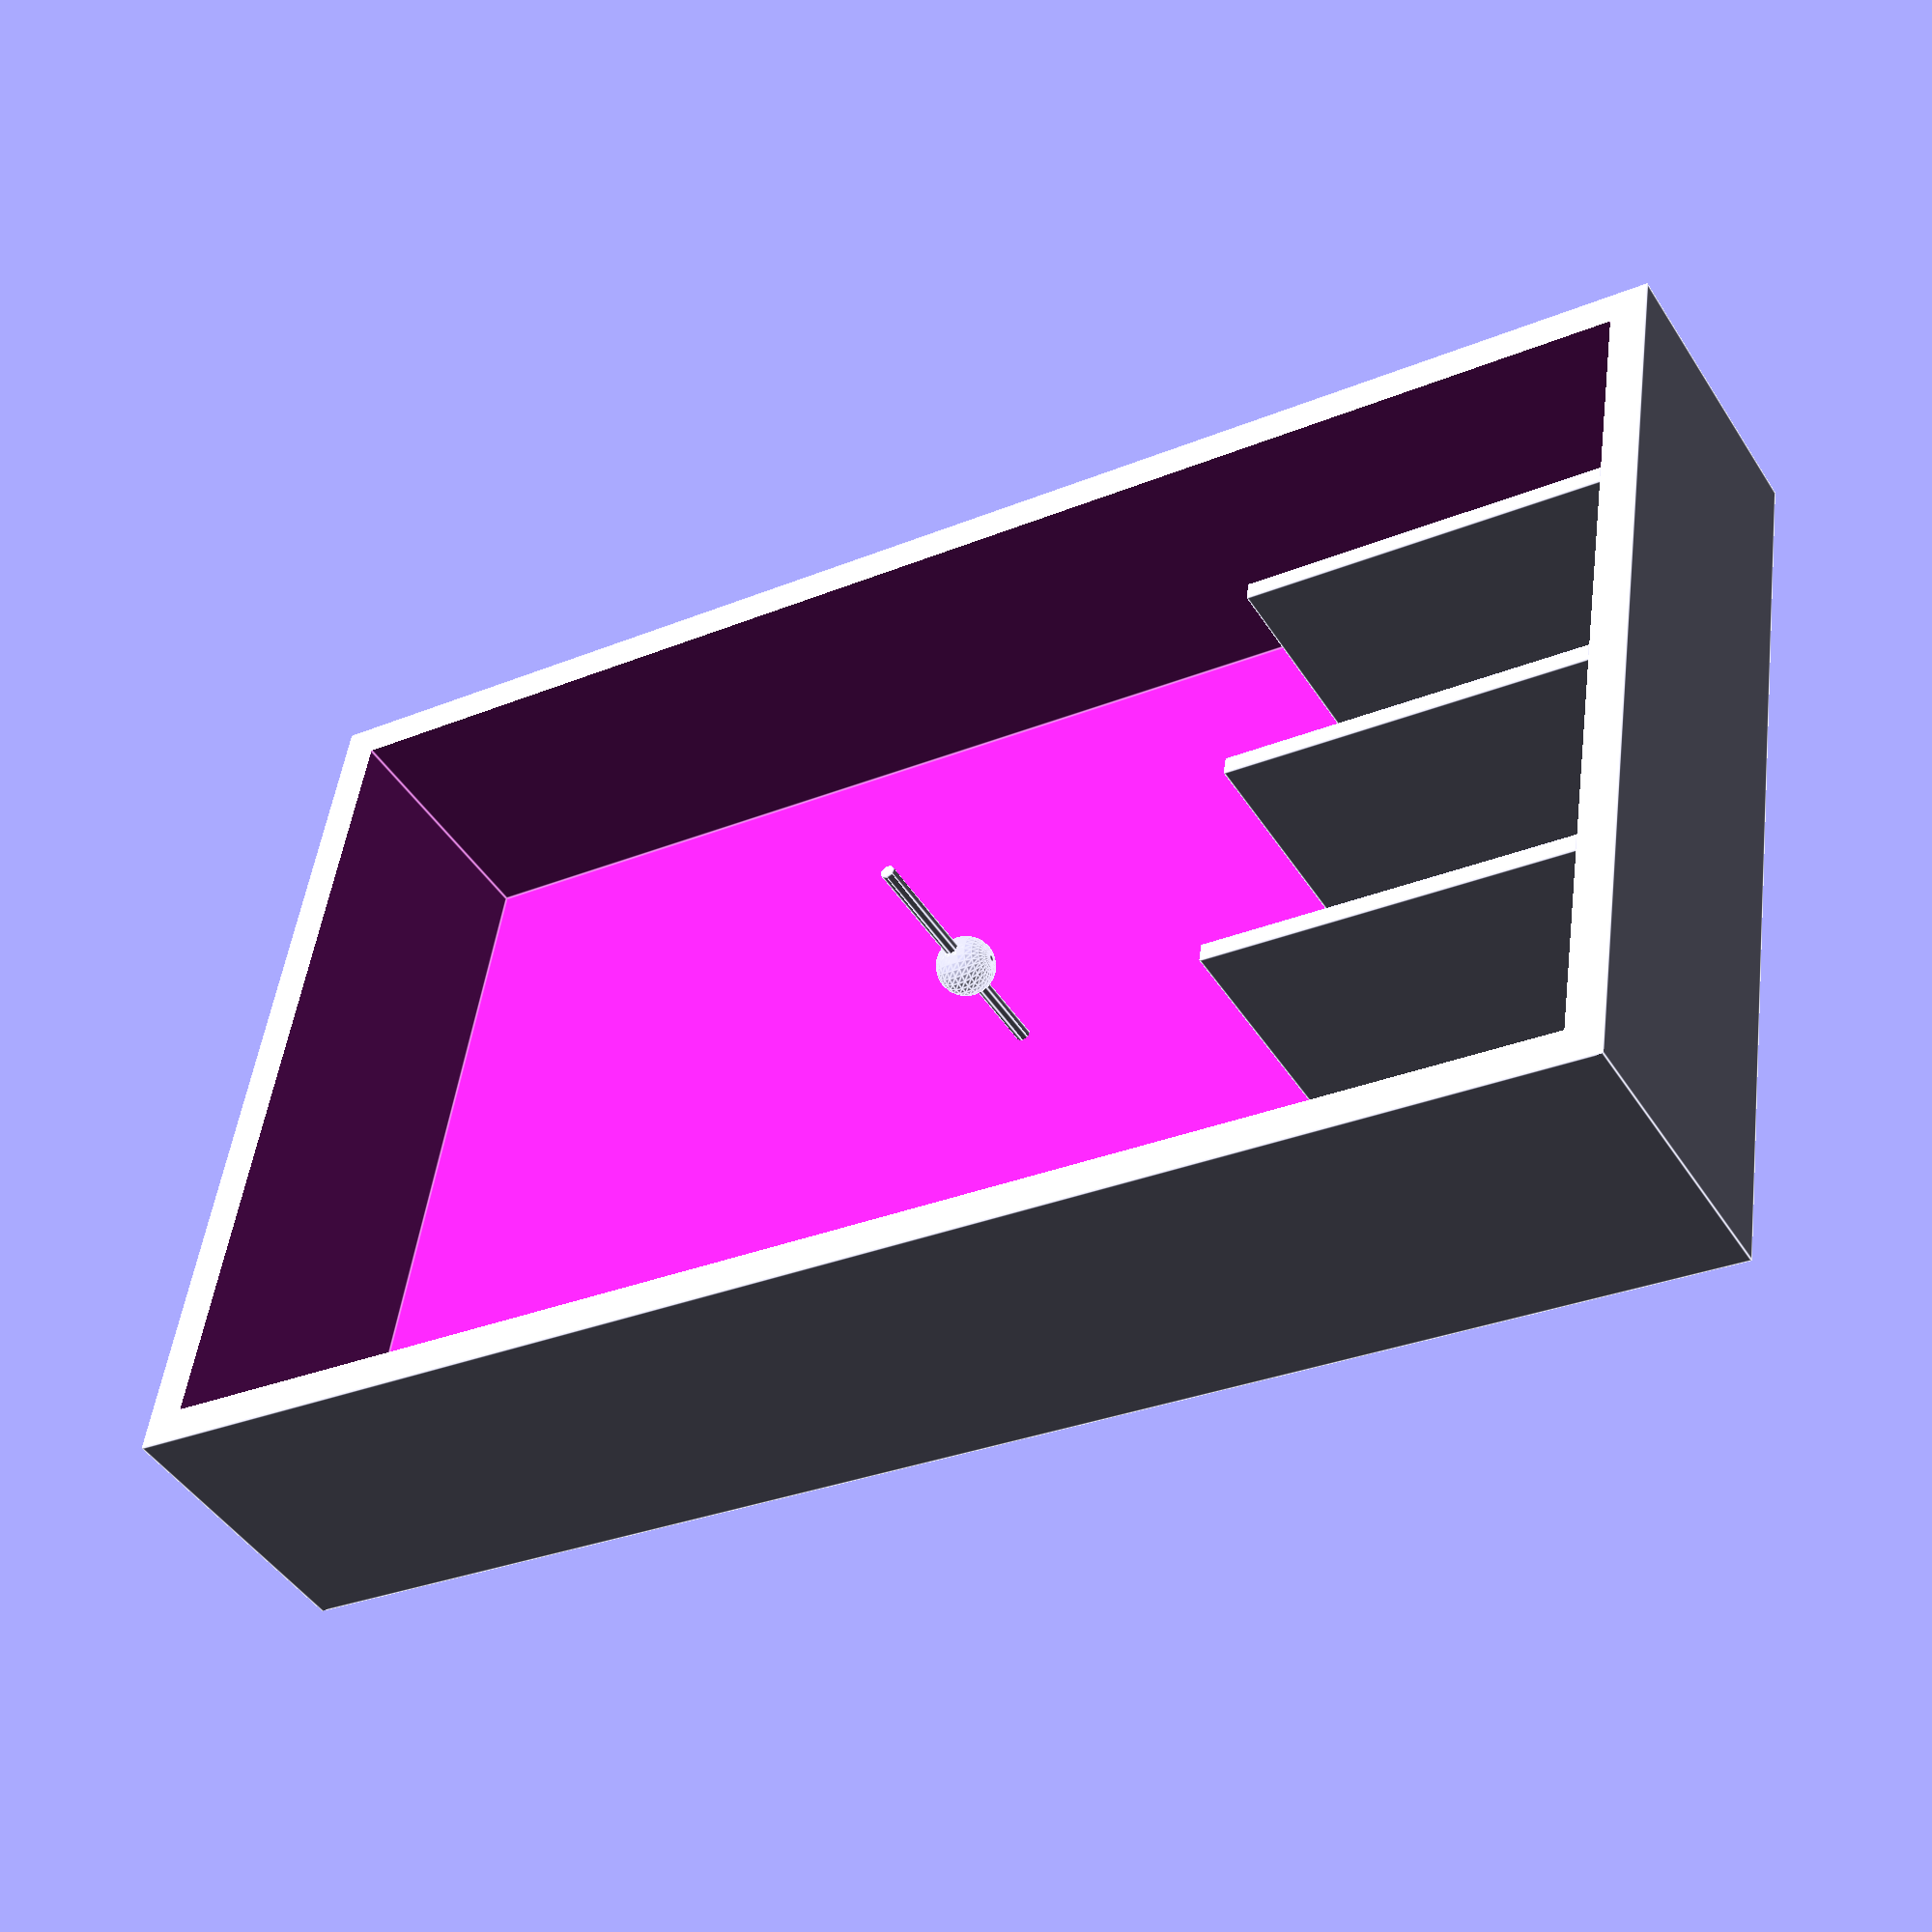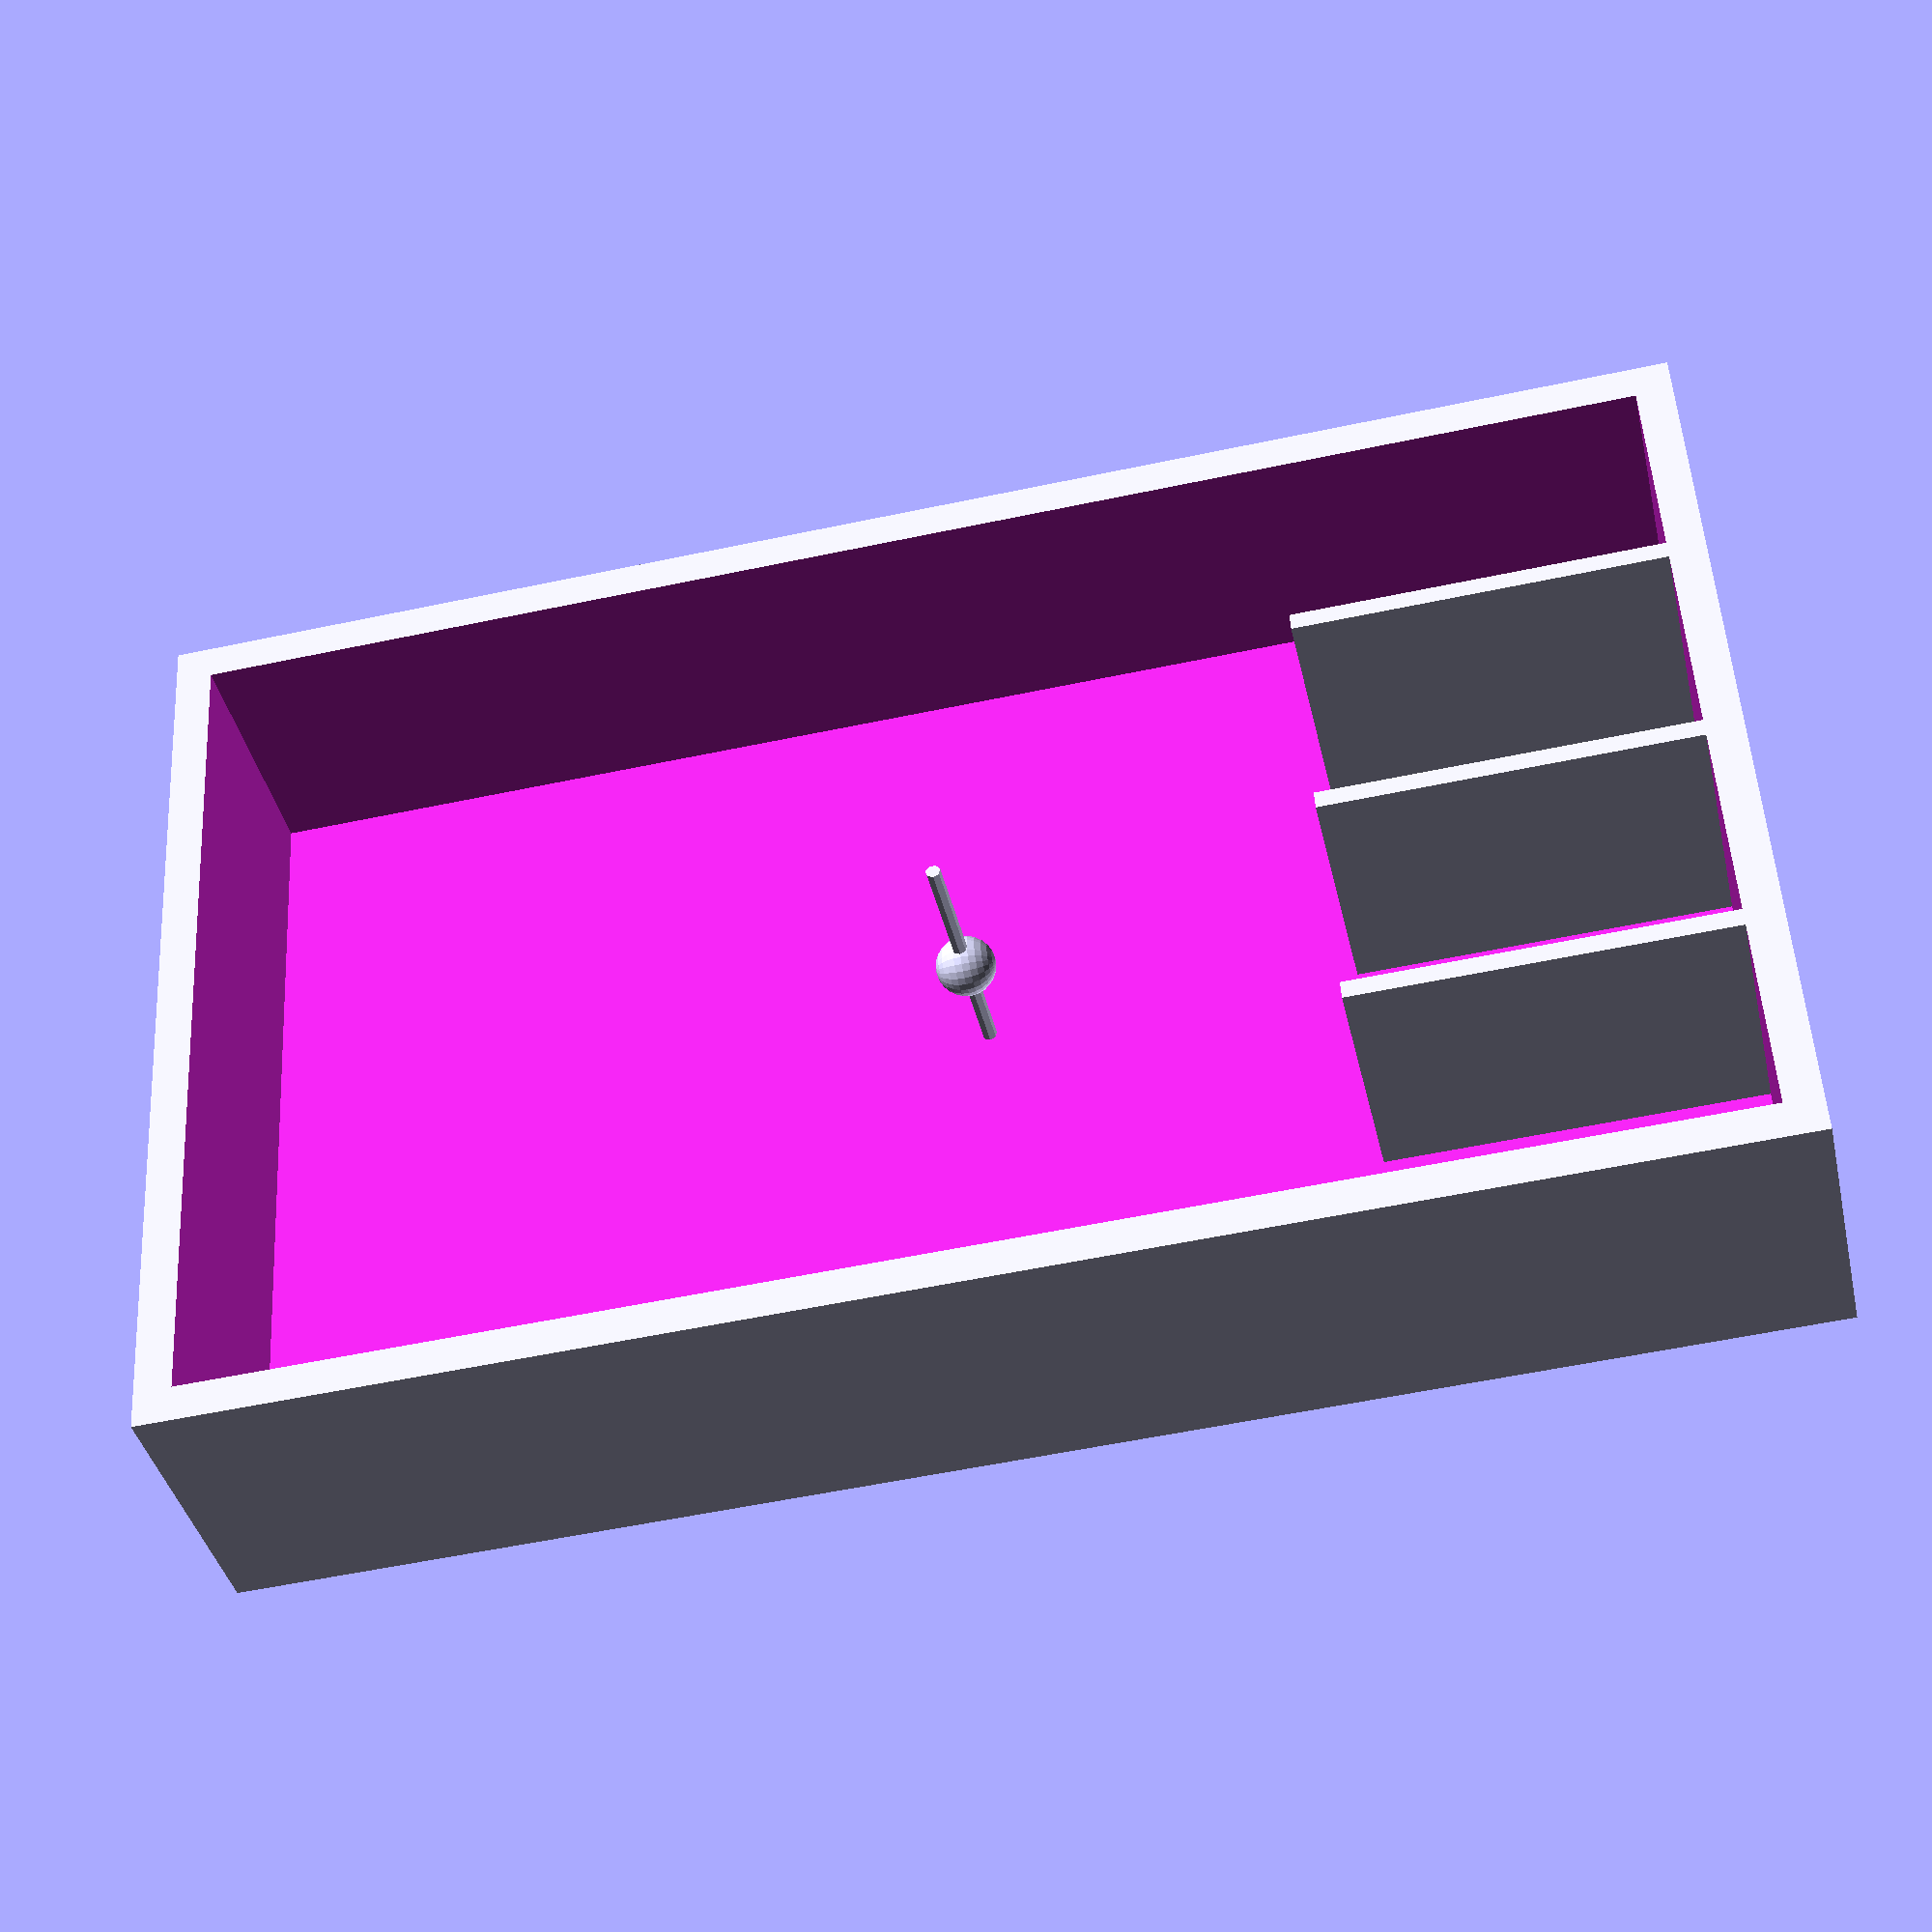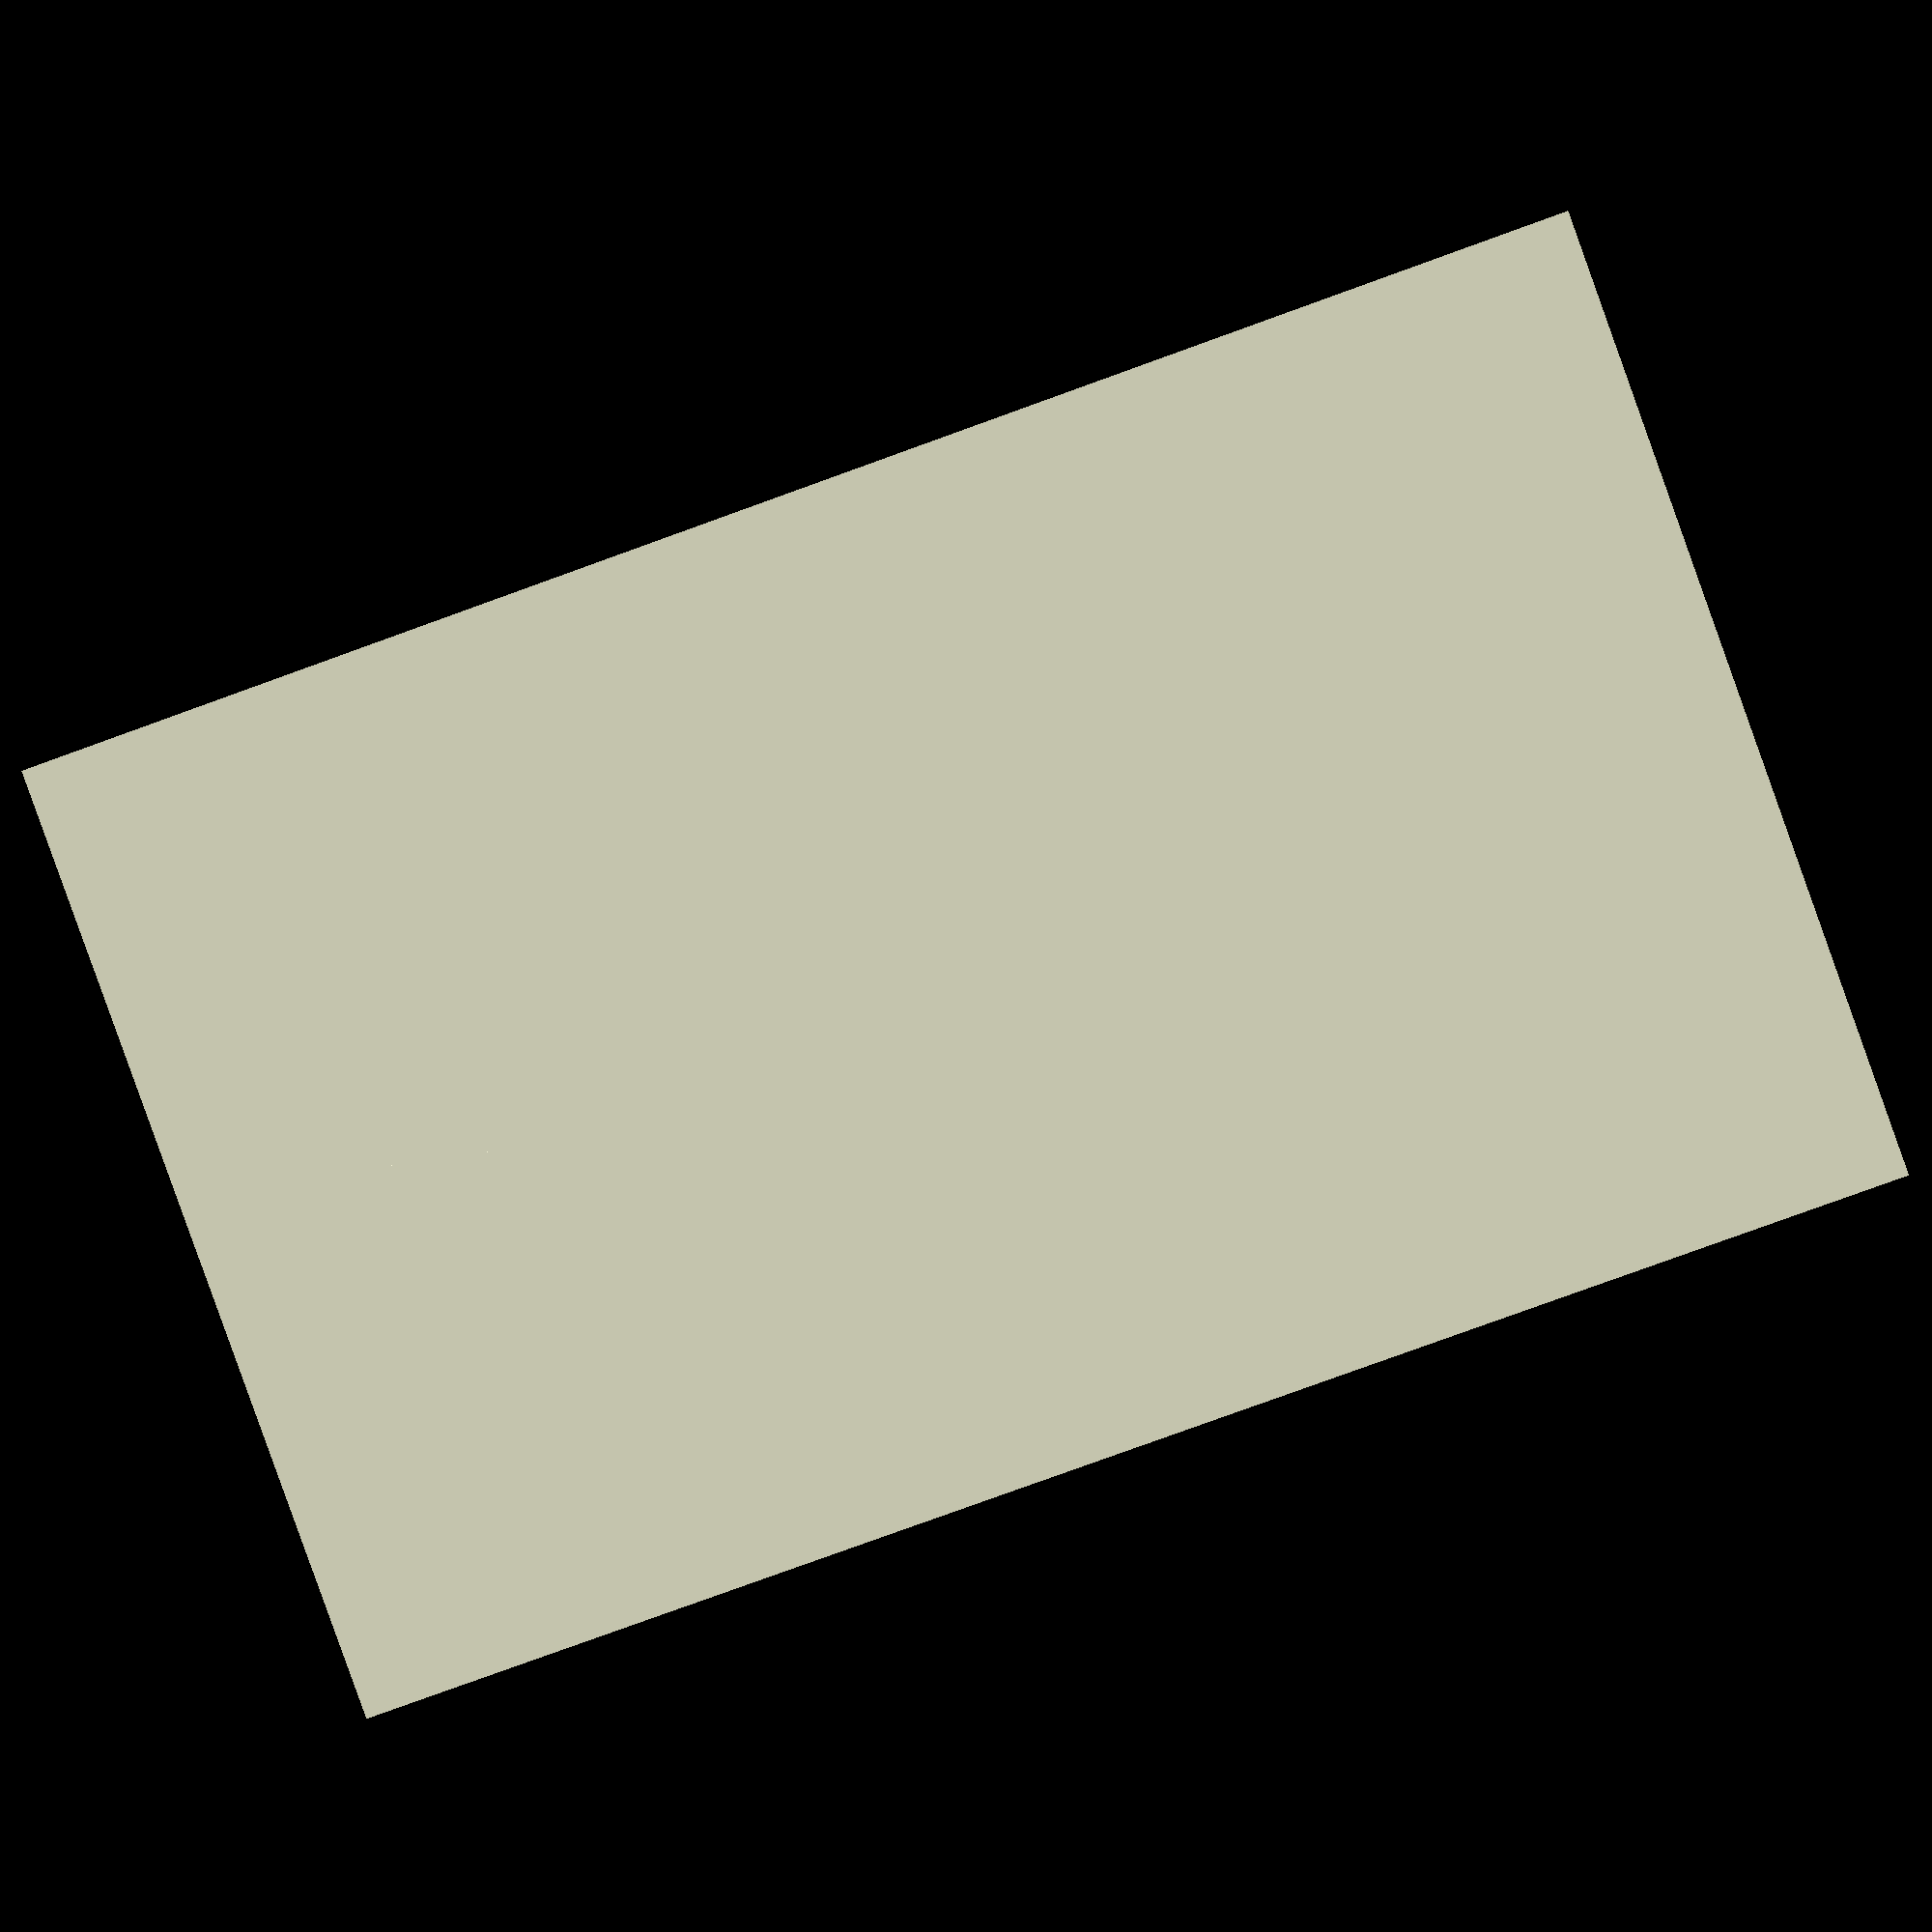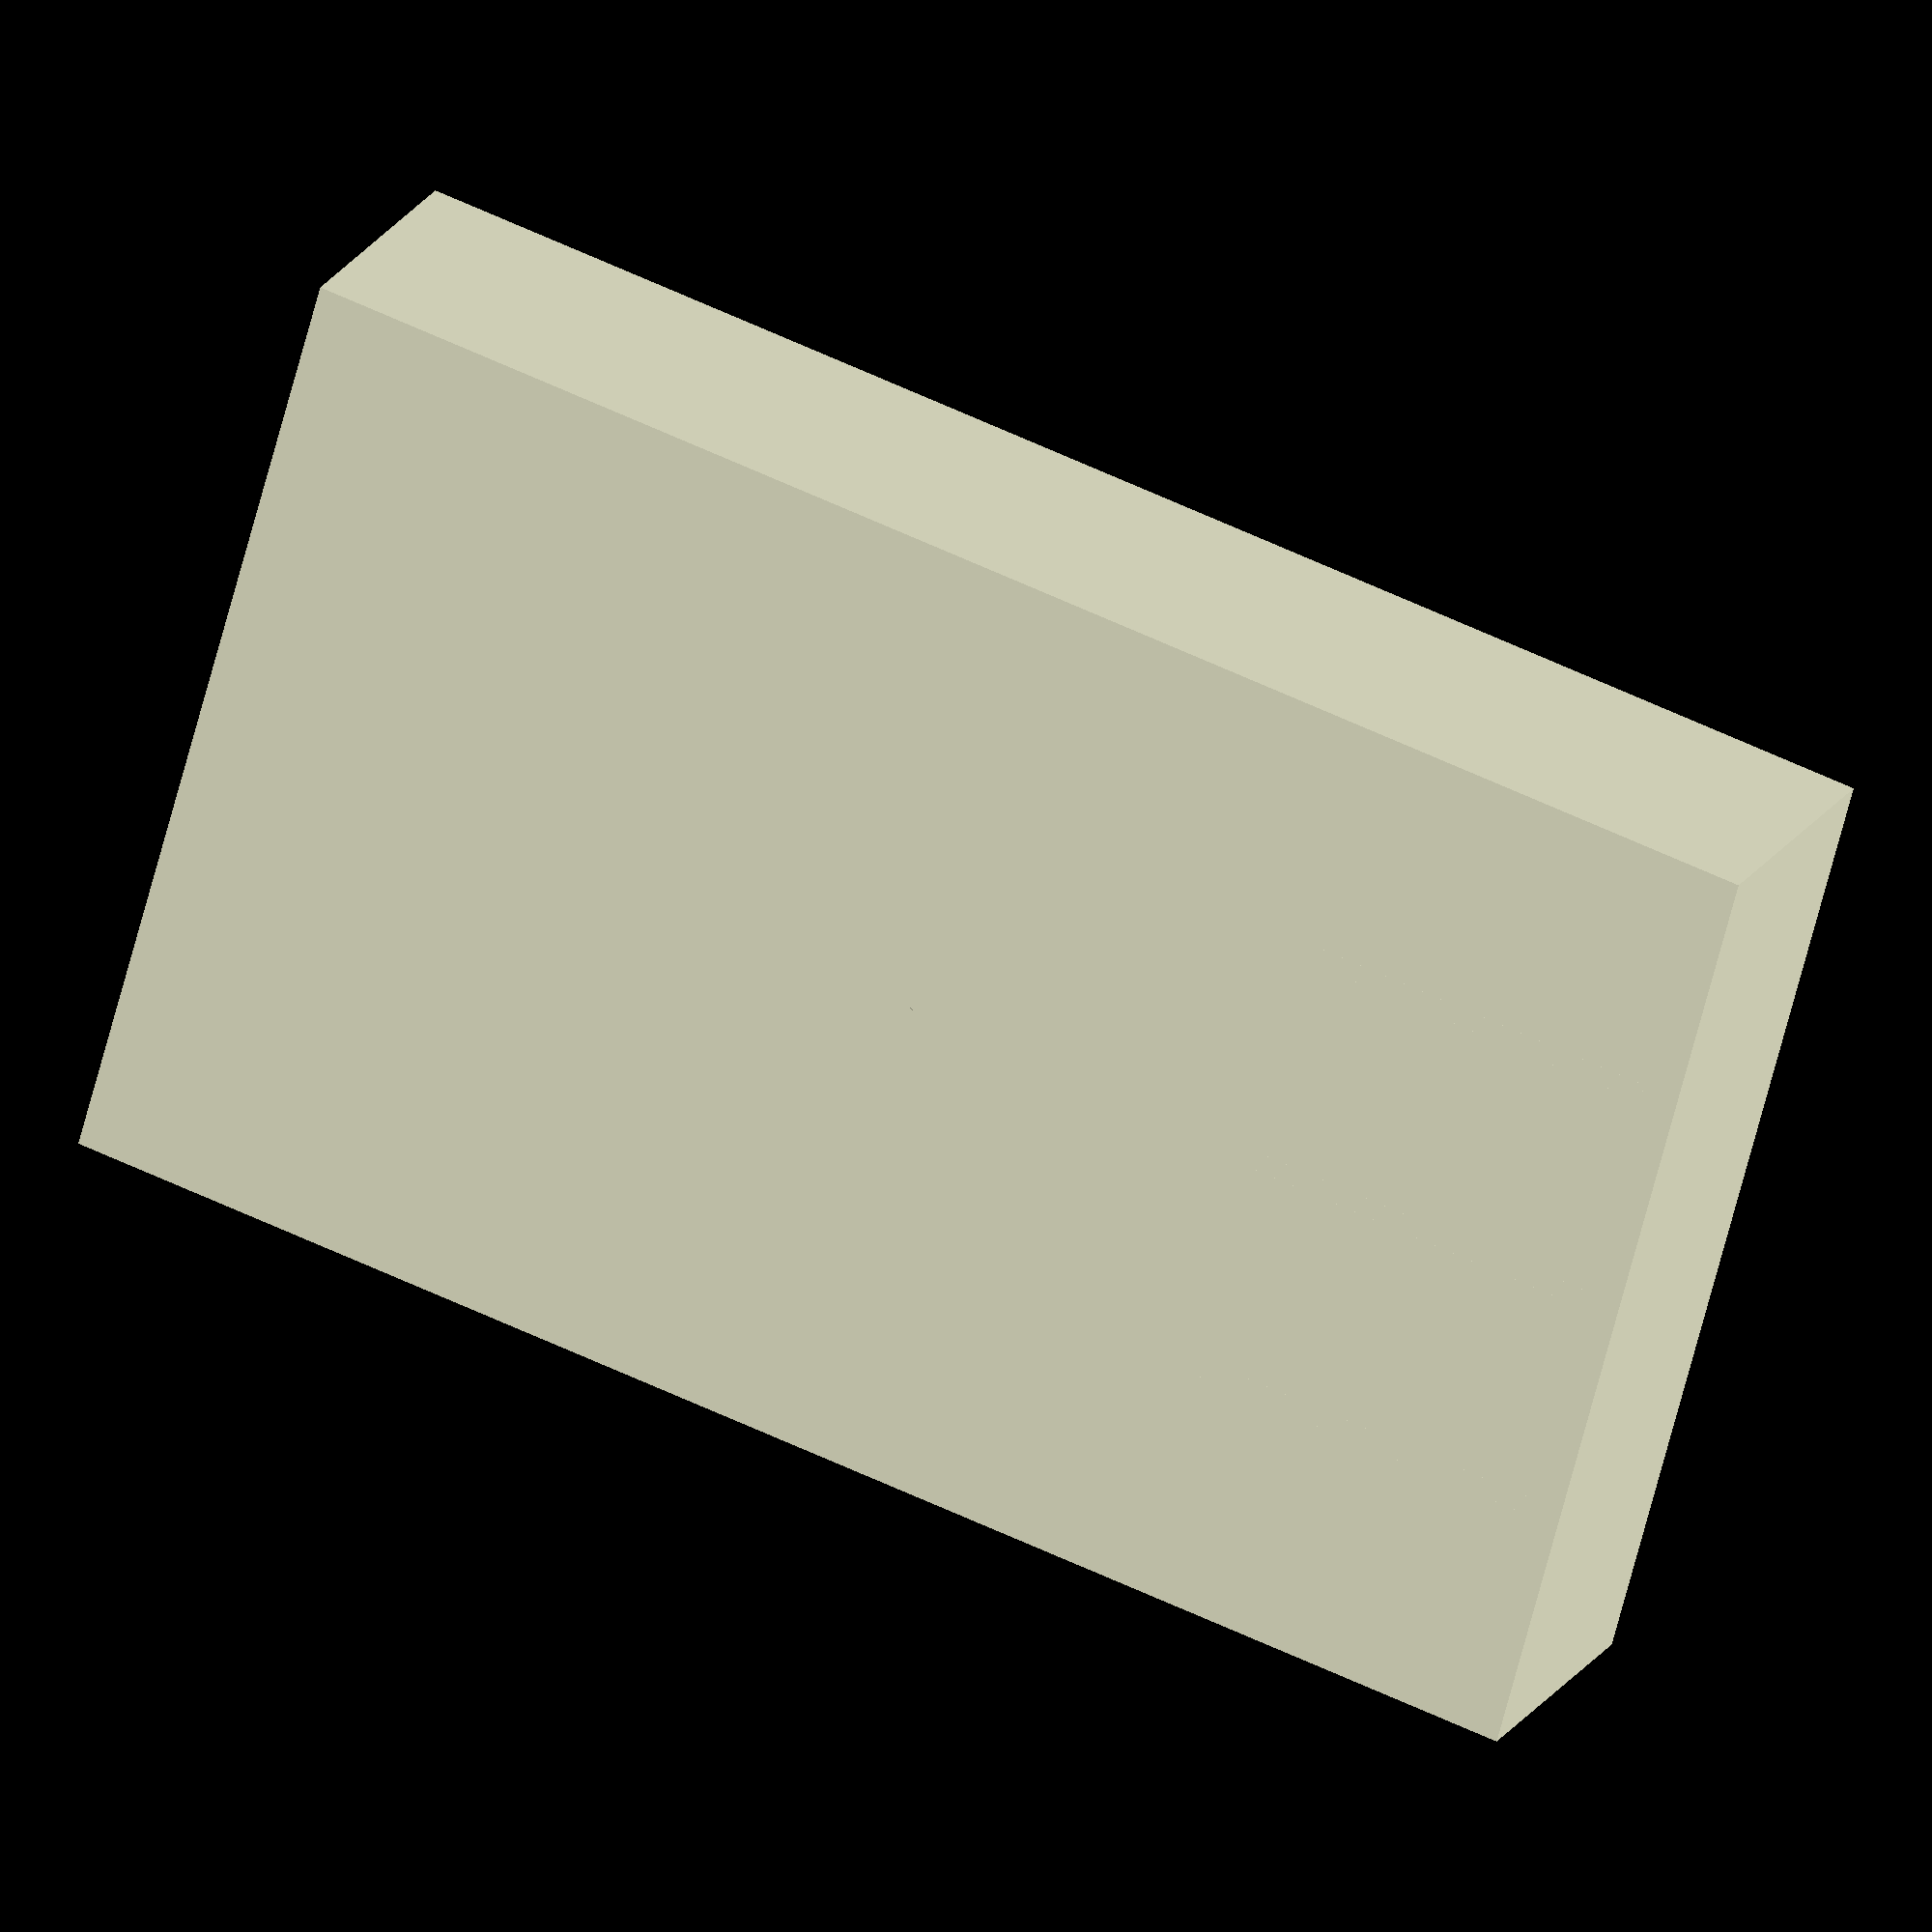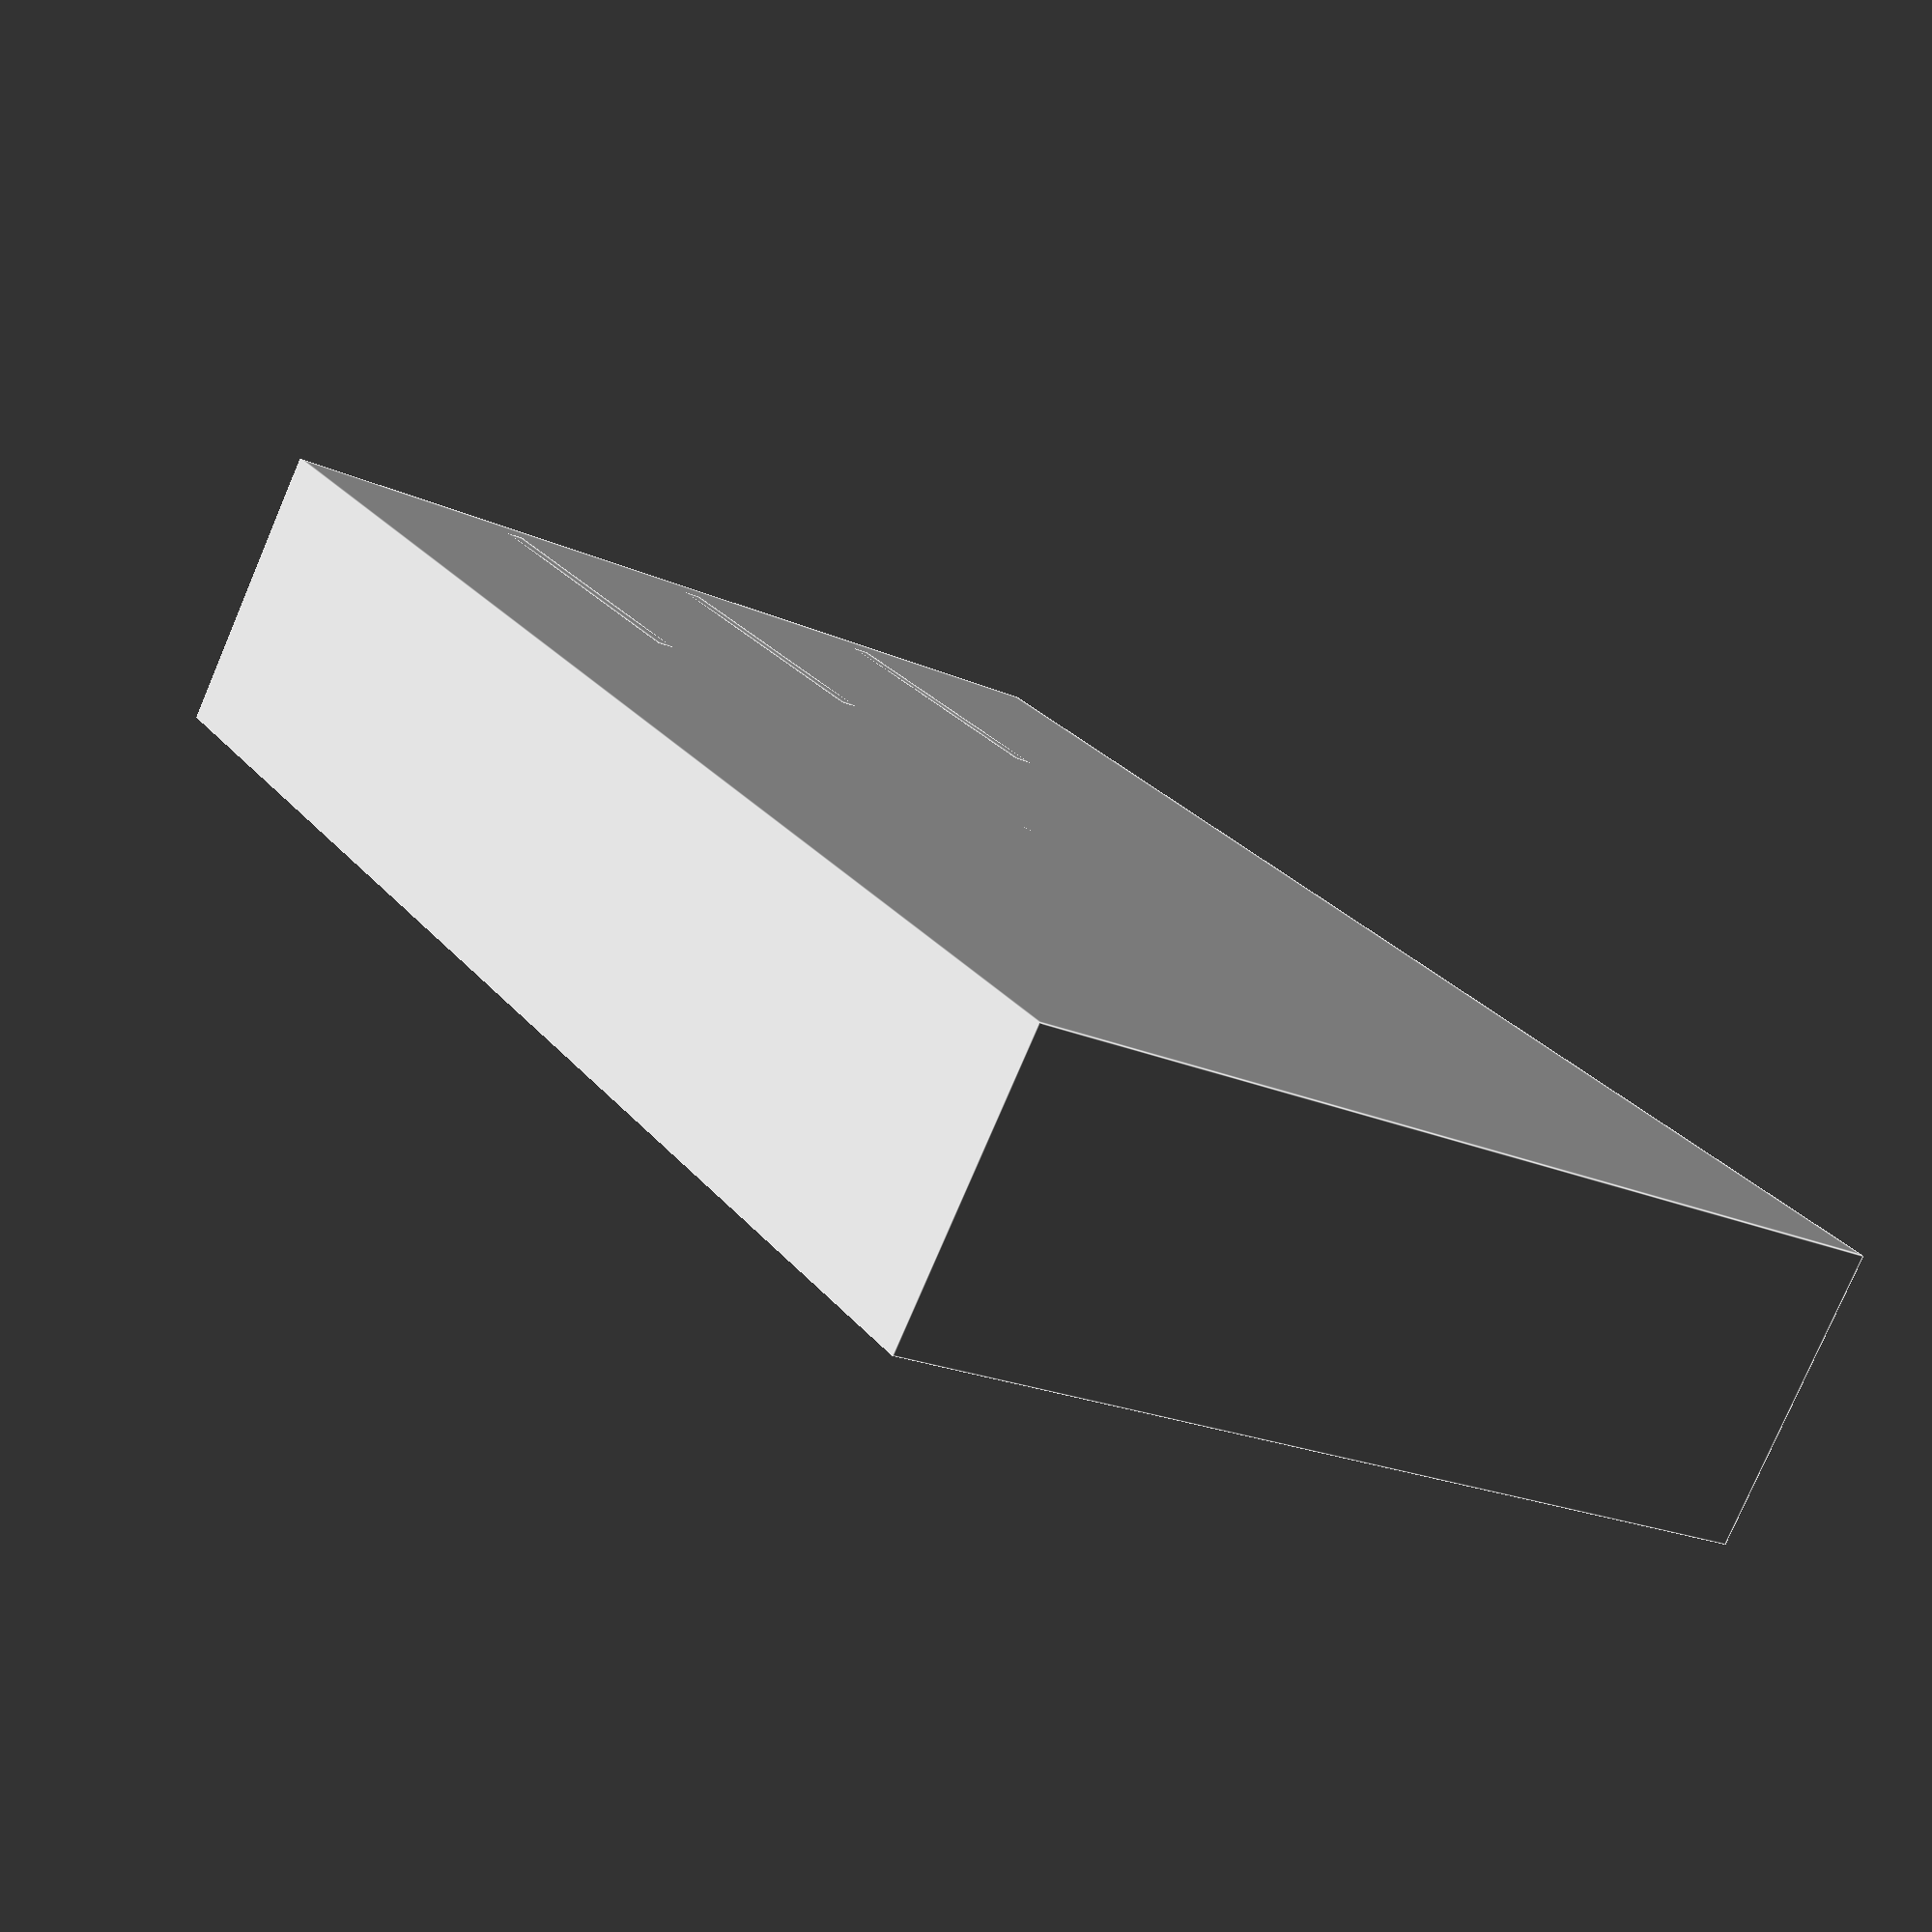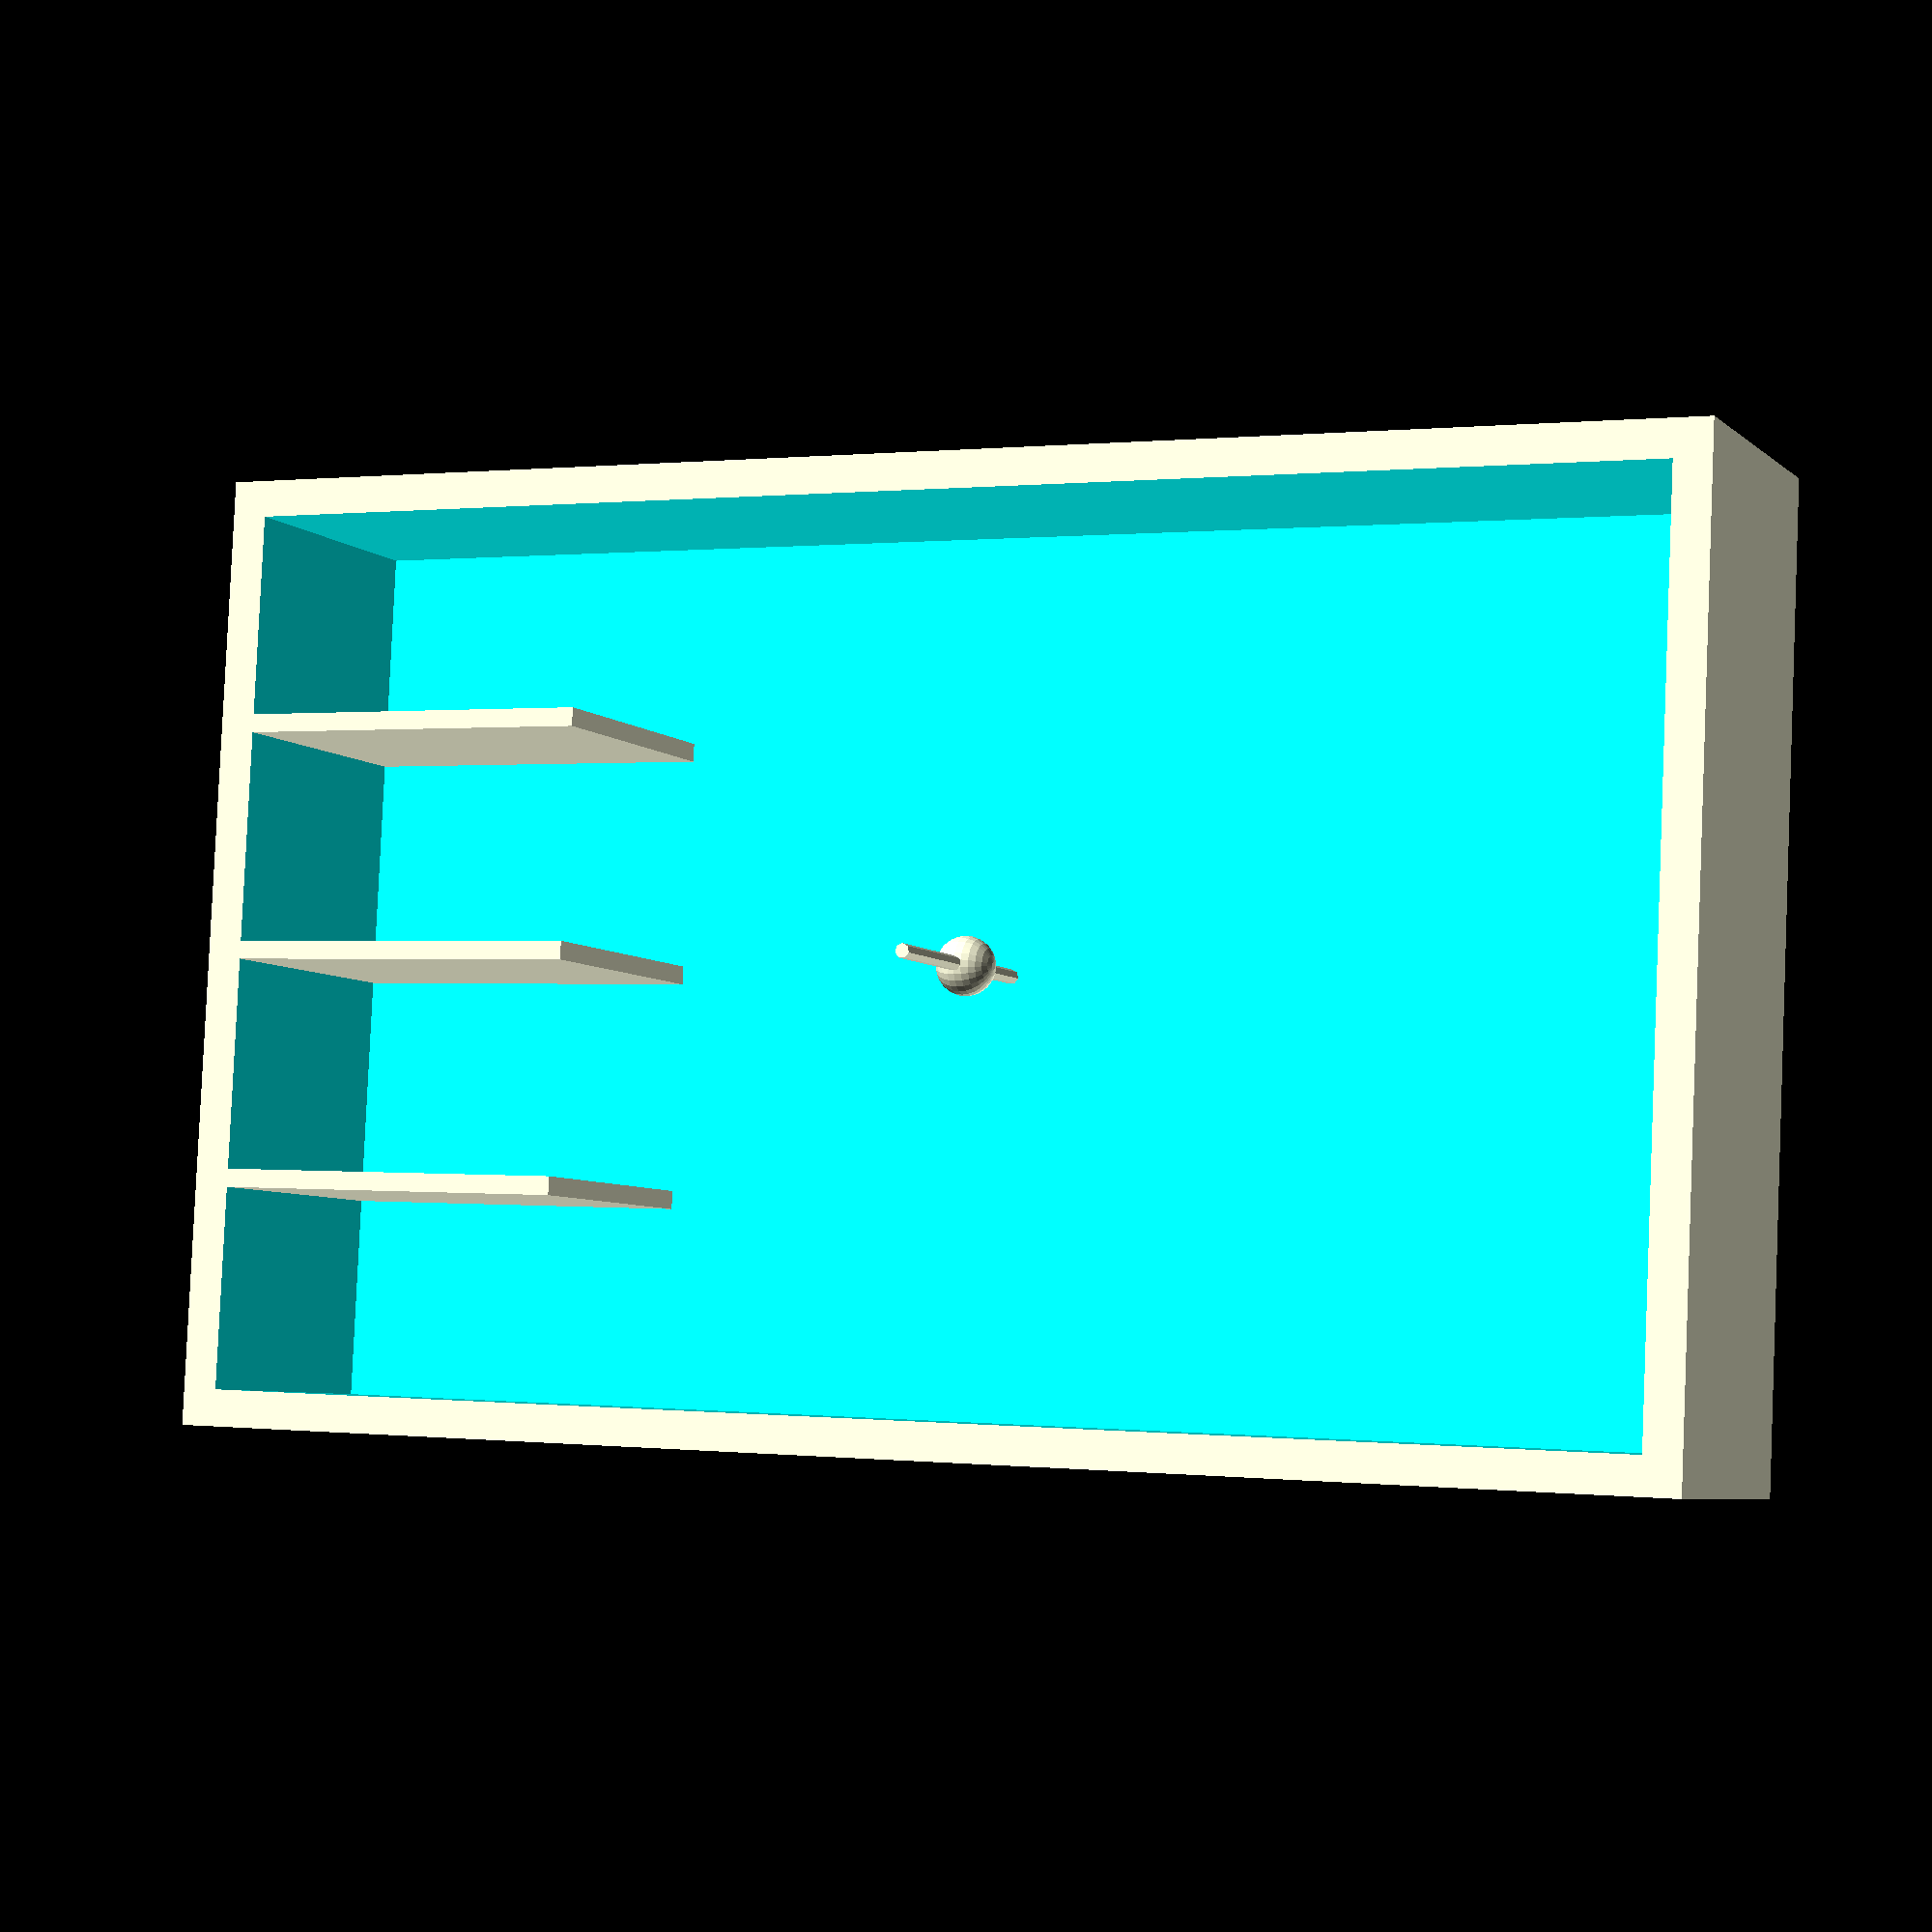
<openscad>
$fs=0.1;

height = 20;
depth = 4;
width = 12;

start = -width / 2;

height_small = 5;

thick = 0.5;

sep_thick = 0.25;
sphere_radius = 0.4;
pin_radius = 0.1;

two_pokets = [
[0, 0, (height_small - height) / 2]
];

four_pokets = [
[0, 0, (height_small - height) / 2],
[start + 3 - sep_thick/2, 0, (height_small - height) / 2],
[-start - 3 + sep_thick/2, 0, (height_small - height) / 2],

];

sphere(r = sphere_radius, $fs=0.1);

union(){
	difference () {
		cube([width + 2 * thick, depth, height + 2 * thick], center = true);
		translate([0, thick, 0]) 
			cube([width, depth, height], center = true);
	}
	
	for (a = four_pokets)
		translate(a)
			cube([sep_thick, depth, height_small], center = true);

	
}


rotate(a=90, v=[1,0,0]) { 
	cylinder(h=depth, r=pin_radius, center=true);
}

</openscad>
<views>
elev=208.9 azim=255.8 roll=58.2 proj=p view=edges
elev=234.1 azim=285.1 roll=77.2 proj=p view=wireframe
elev=83.0 azim=5.0 roll=289.8 proj=p view=wireframe
elev=303.8 azim=237.1 roll=116.9 proj=o view=solid
elev=155.1 azim=26.7 roll=208.9 proj=p view=edges
elev=179.6 azim=96.0 roll=245.6 proj=p view=solid
</views>
